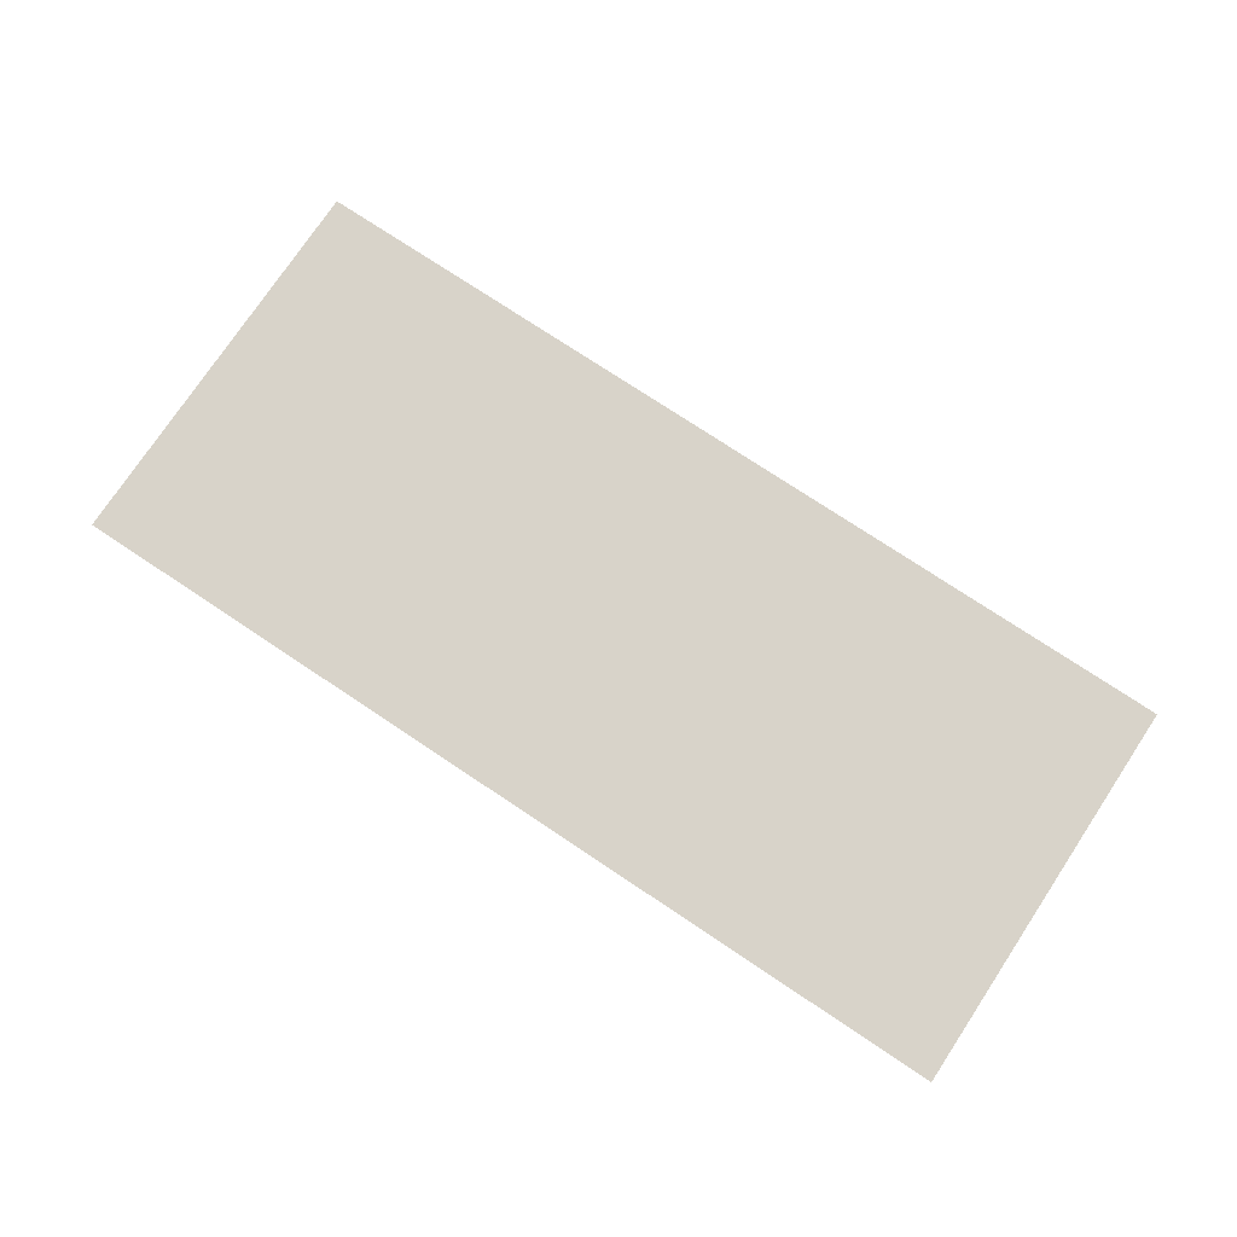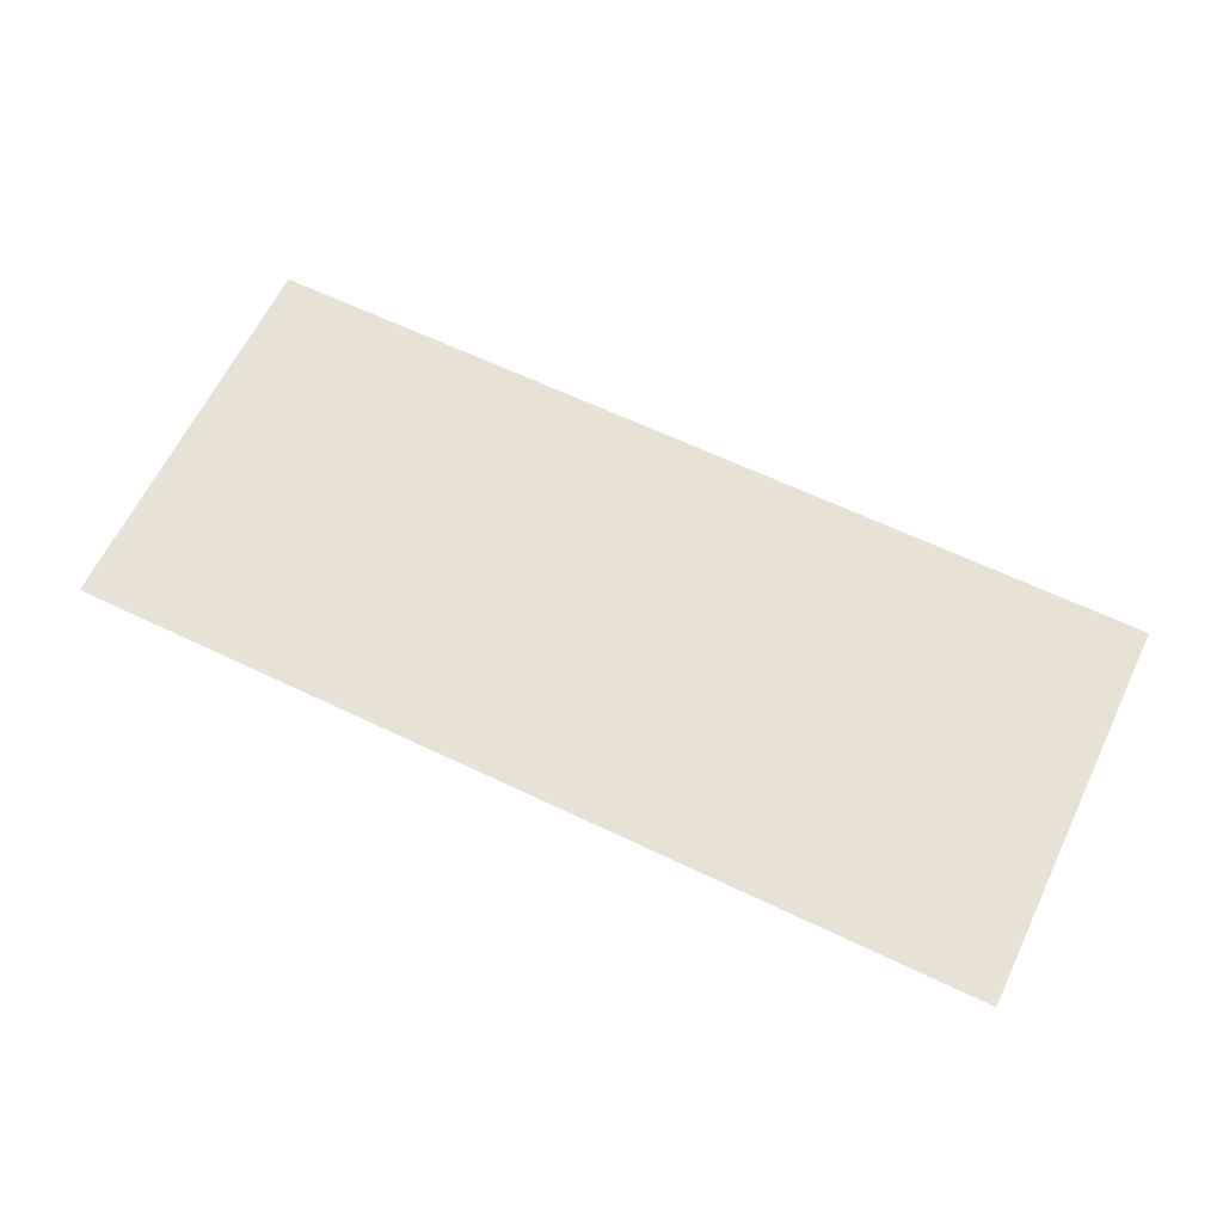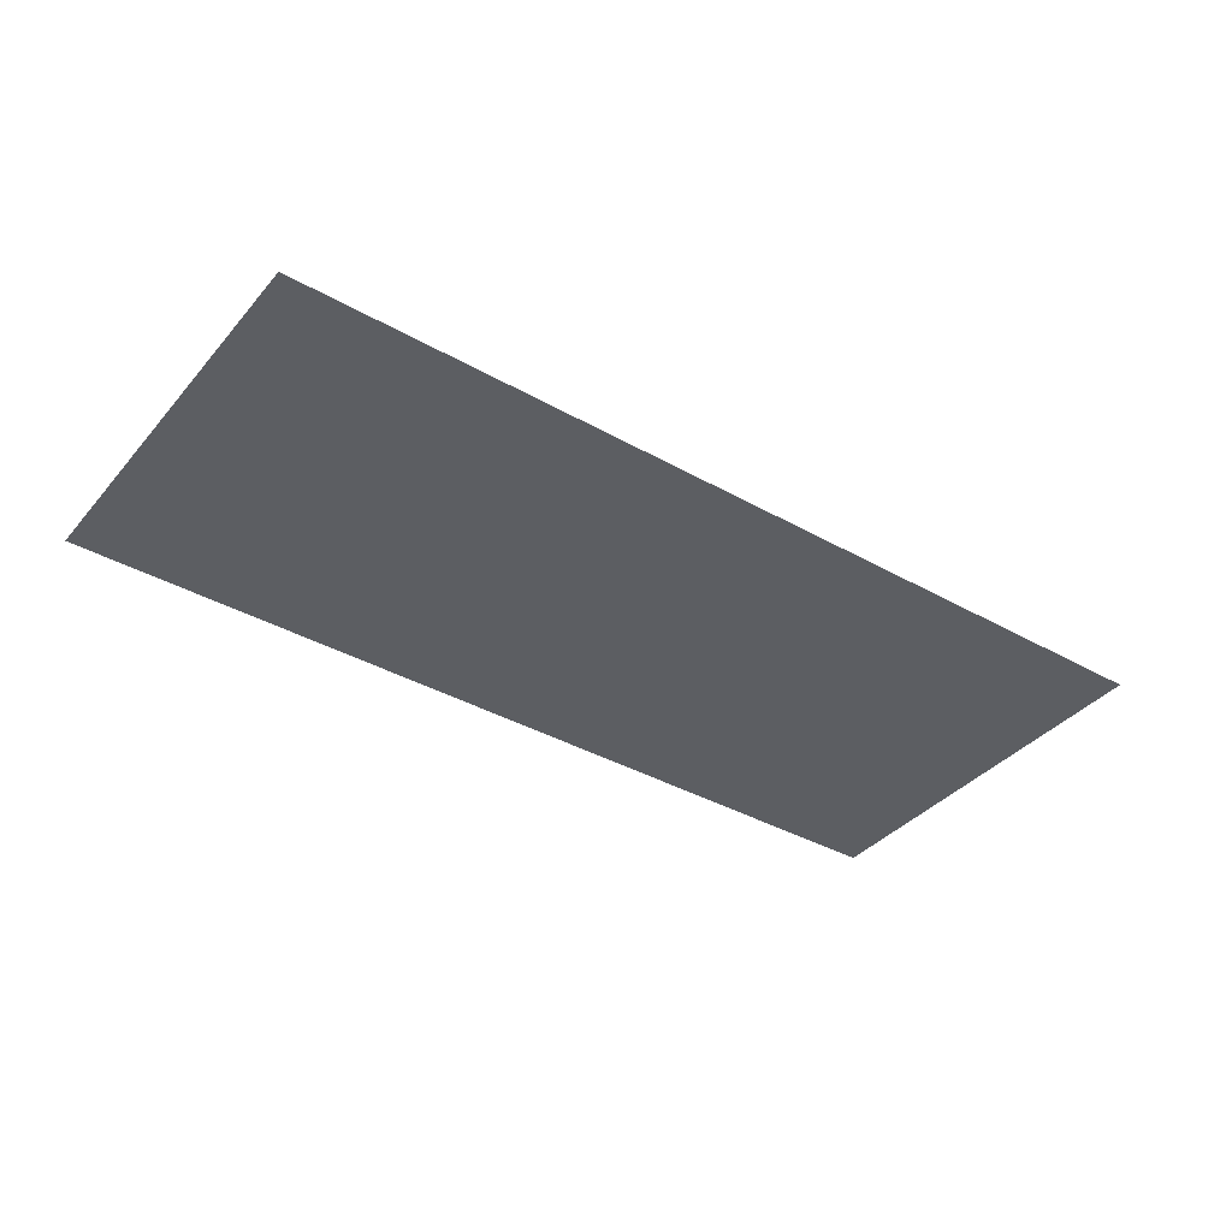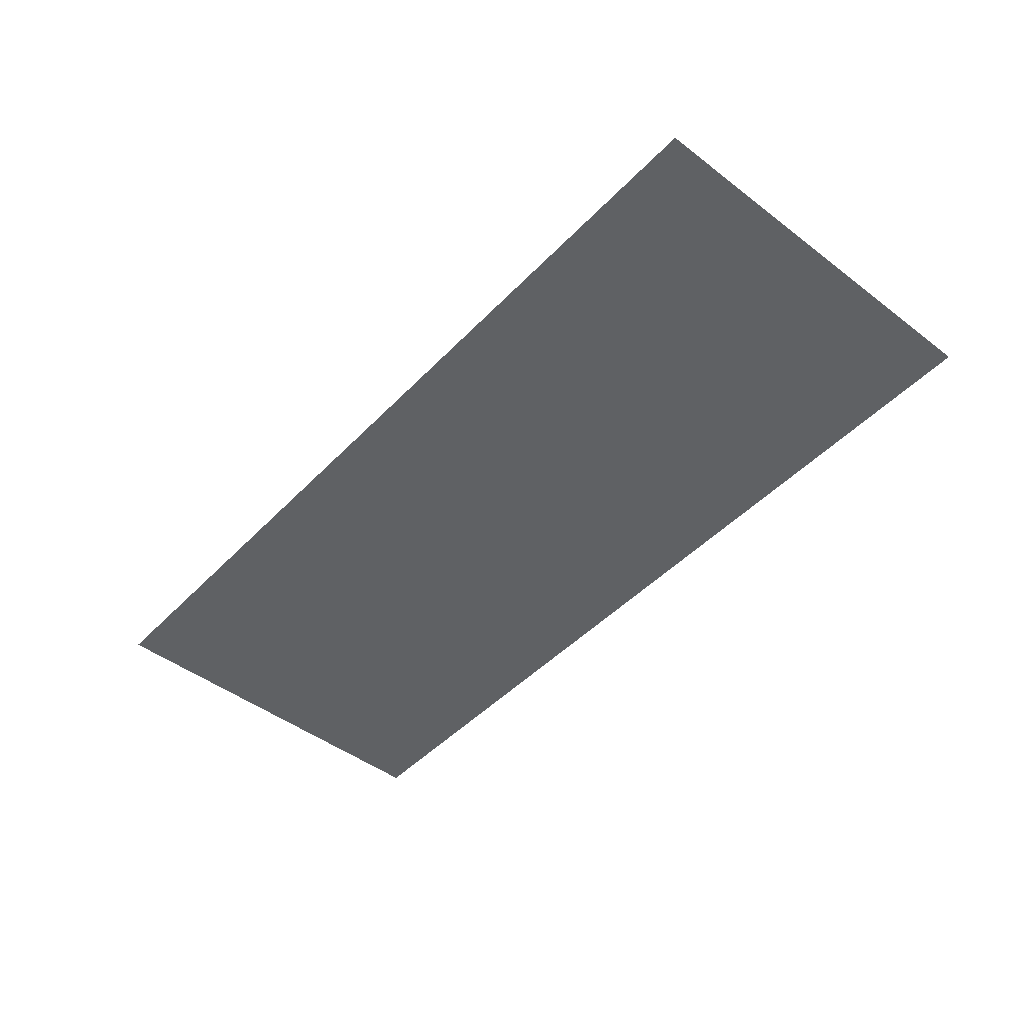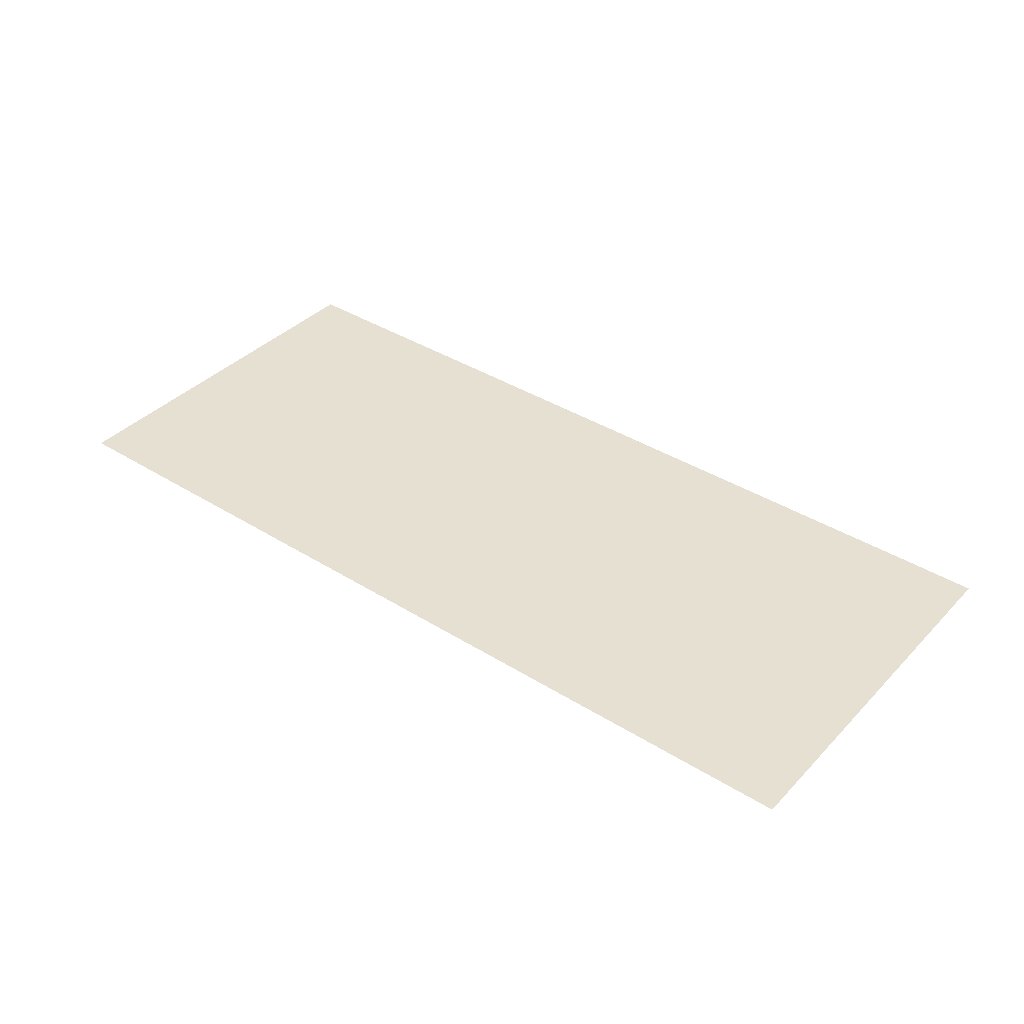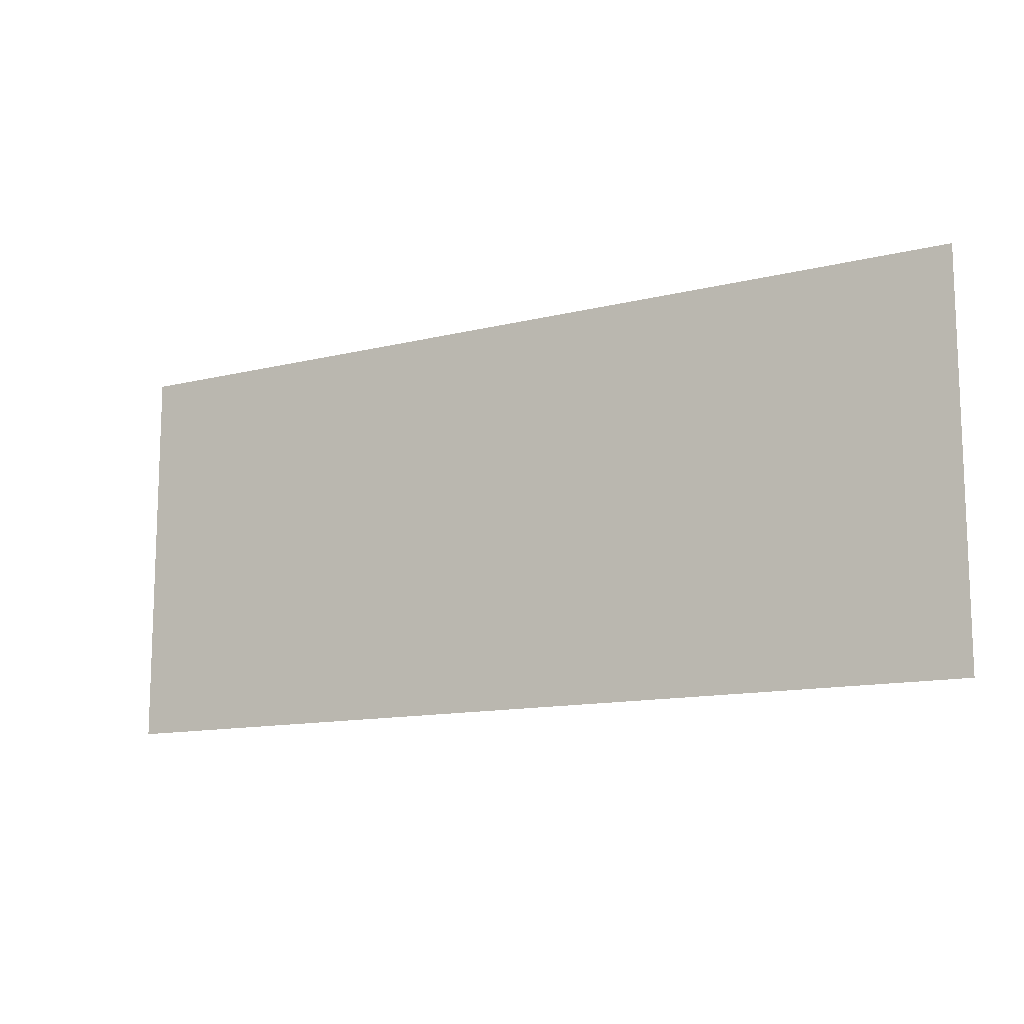
<metadata>
{"format":"obj","ext":"obj","renderer":"f3d","projection":"perspective","resolution":1024,"background":"white","views":[{"elev":75.9,"azim":33.6,"up":"+Z"},{"elev":63.4,"azim":-154.2,"up":"+Z"},{"elev":-38.0,"azim":-35.7,"up":"+Z"},{"elev":-46.7,"azim":49.2,"up":"+Z"},{"elev":38.4,"azim":-141.7,"up":"+Z"},{"elev":-12.5,"azim":-149.7,"up":"+Y"}]}
</metadata>
<code>
v -704 -224 0
v -736 -224 0
v -736 -192 0
v -704 -192 0
v -672 -224 0
v -704 -224 0
v -704 -192 0
v -672 -192 0
v -640 -224 0
v -672 -224 0
v -672 -192 0
v -640 -192 0
v -608 -224 0
v -640 -224 0
v -640 -192 0
v -608 -192 0
v -576 -224 0
v -608 -224 0
v -608 -192 0
v -576 -192 0
v -544 -224 0
v -576 -224 0
v -576 -192 0
v -544 -192 0
v -512 -224 0
v -544 -224 0
v -544 -192 0
v -512 -192 0
v -704 -256 0
v -736 -256 0
v -736 -224 0
v -704 -224 0
v -672 -256 0
v -704 -256 0
v -704 -224 0
v -672 -224 0
v -640 -256 0
v -672 -256 0
v -672 -224 0
v -640 -224 0
v -608 -256 0
v -640 -256 0
v -640 -224 0
v -608 -224 0
v -576 -256 0
v -608 -256 0
v -608 -224 0
v -576 -224 0
v -544 -256 0
v -576 -256 0
v -576 -224 0
v -544 -224 0
v -512 -256 0
v -544 -256 0
v -544 -224 0
v -512 -224 0
v -704 -288 0
v -736 -288 0
v -736 -256 0
v -704 -256 0
v -672 -288 0
v -704 -288 0
v -704 -256 0
v -672 -256 0
v -640 -288 0
v -672 -288 0
v -672 -256 0
v -640 -256 0
v -608 -288 0
v -640 -288 0
v -640 -256 0
v -608 -256 0
v -576 -288 0
v -608 -288 0
v -608 -256 0
v -576 -256 0
v -544 -288 0
v -576 -288 0
v -576 -256 0
v -544 -256 0
v -512 -288 0
v -544 -288 0
v -544 -256 0
v -512 -256 0
g Casino3k_mesh_0007
f 1 2 3 4
f 5 6 7 8
f 9 10 11 12
f 13 14 15 16
f 17 18 19 20
f 21 22 23 24
f 25 26 27 28
f 29 30 31 32
f 33 34 35 36
f 37 38 39 40
f 41 42 43 44
f 45 46 47 48
f 49 50 51 52
f 53 54 55 56
f 57 58 59 60
f 61 62 63 64
f 65 66 67 68
f 69 70 71 72
f 73 74 75 76
f 77 78 79 80
f 81 82 83 84

</code>
